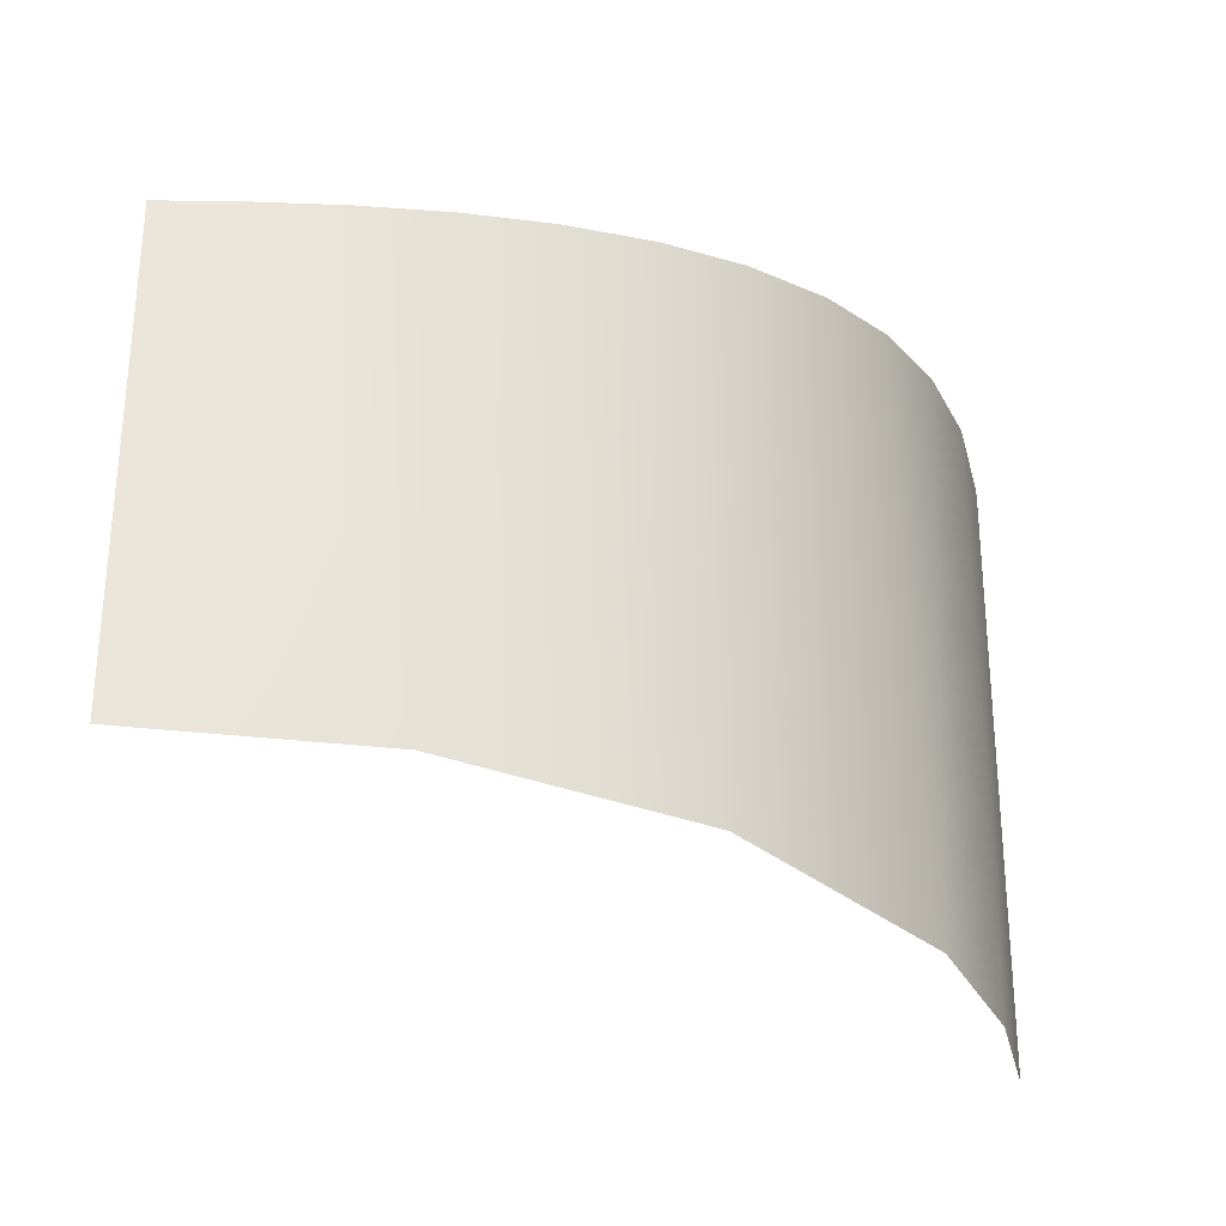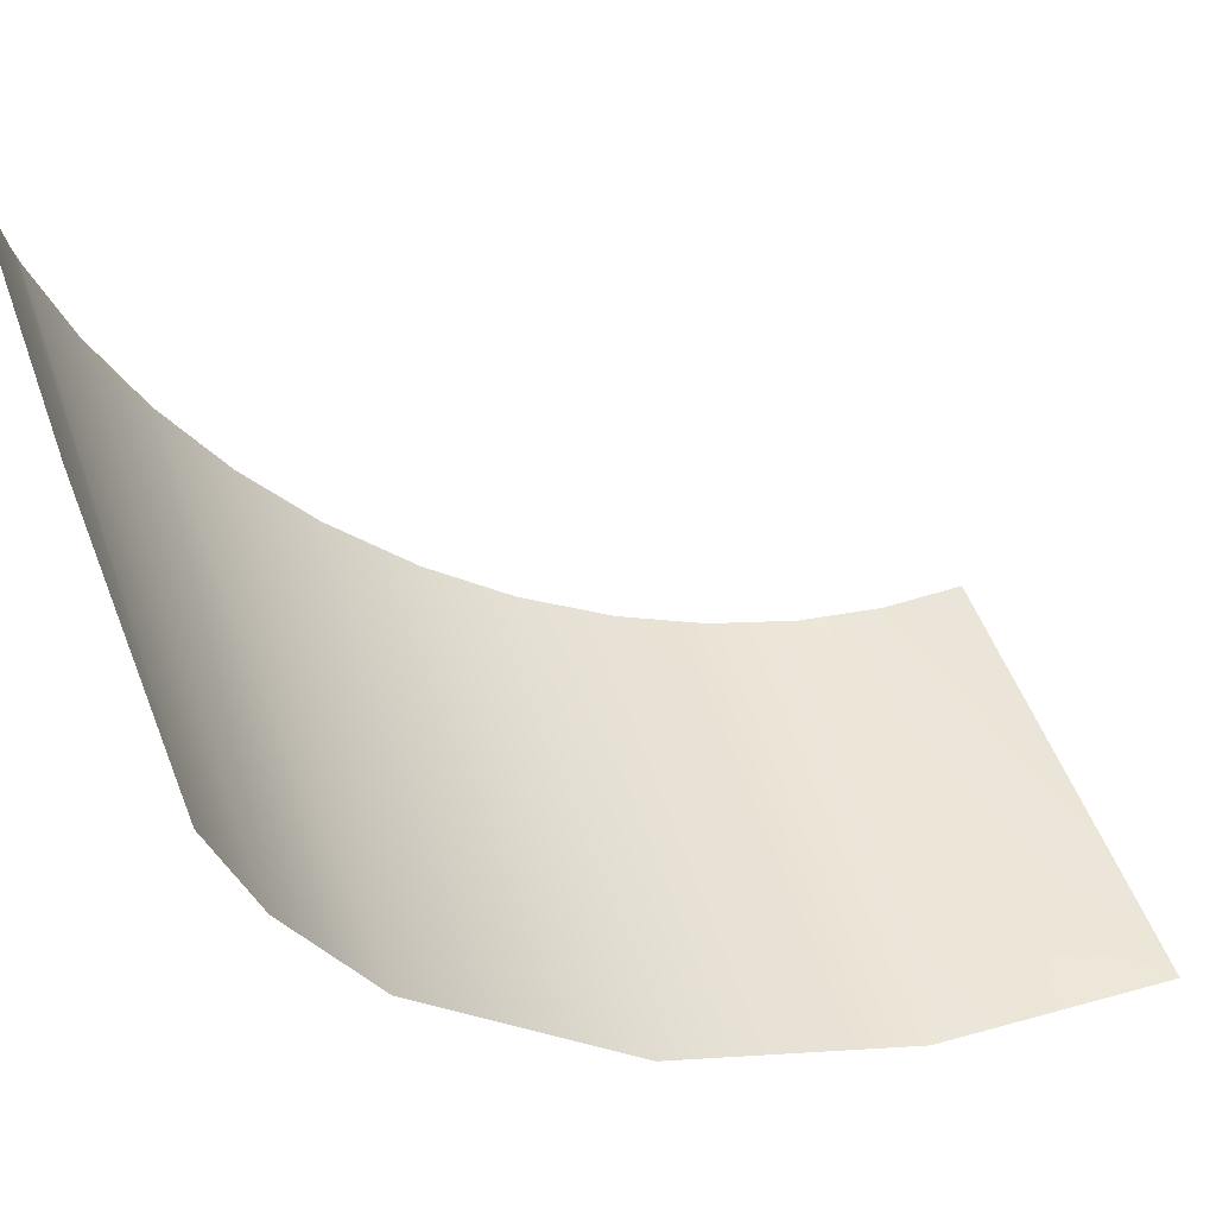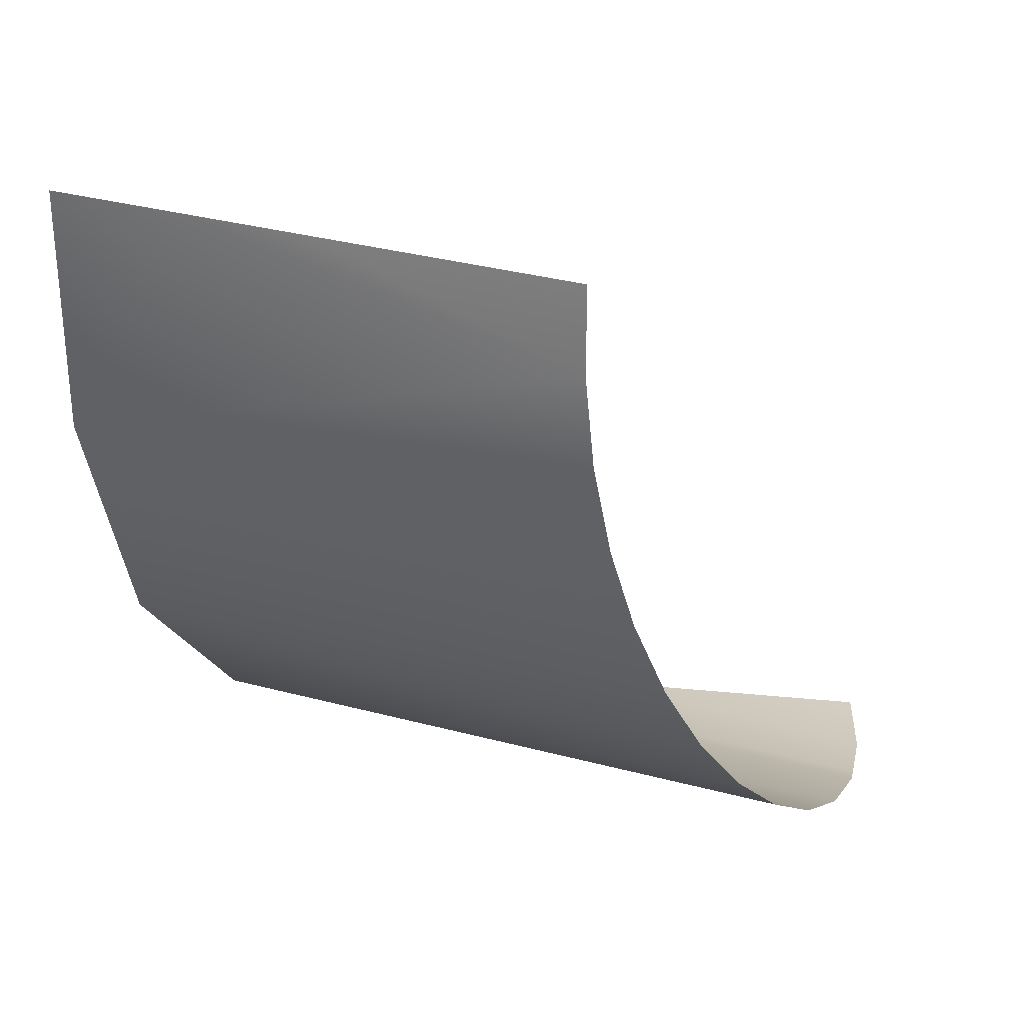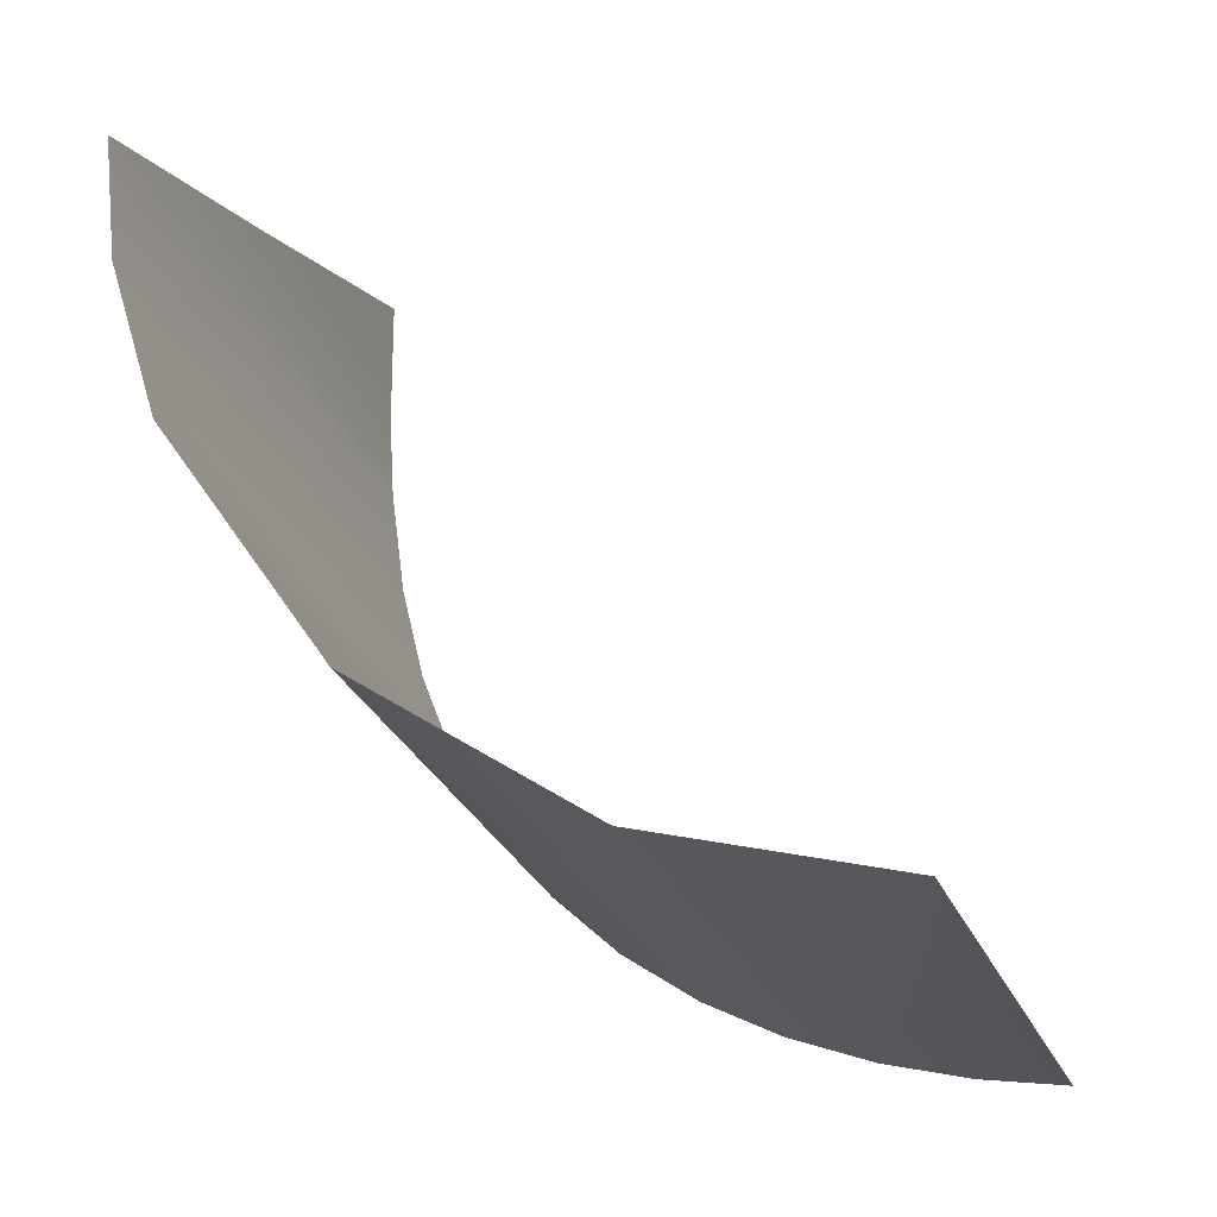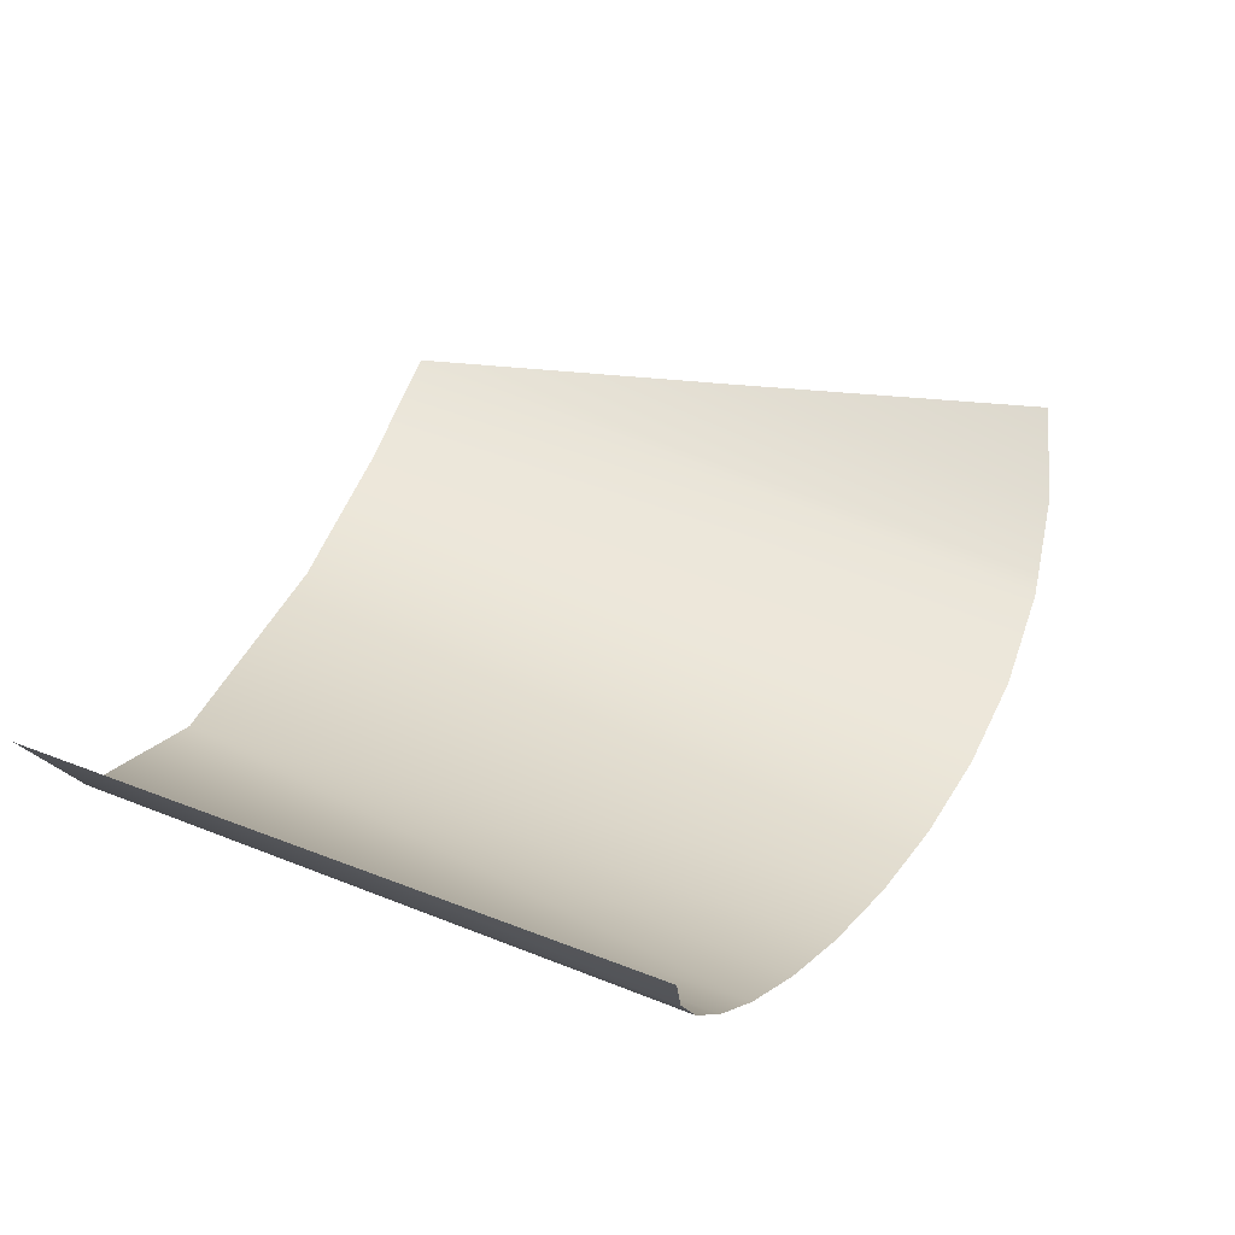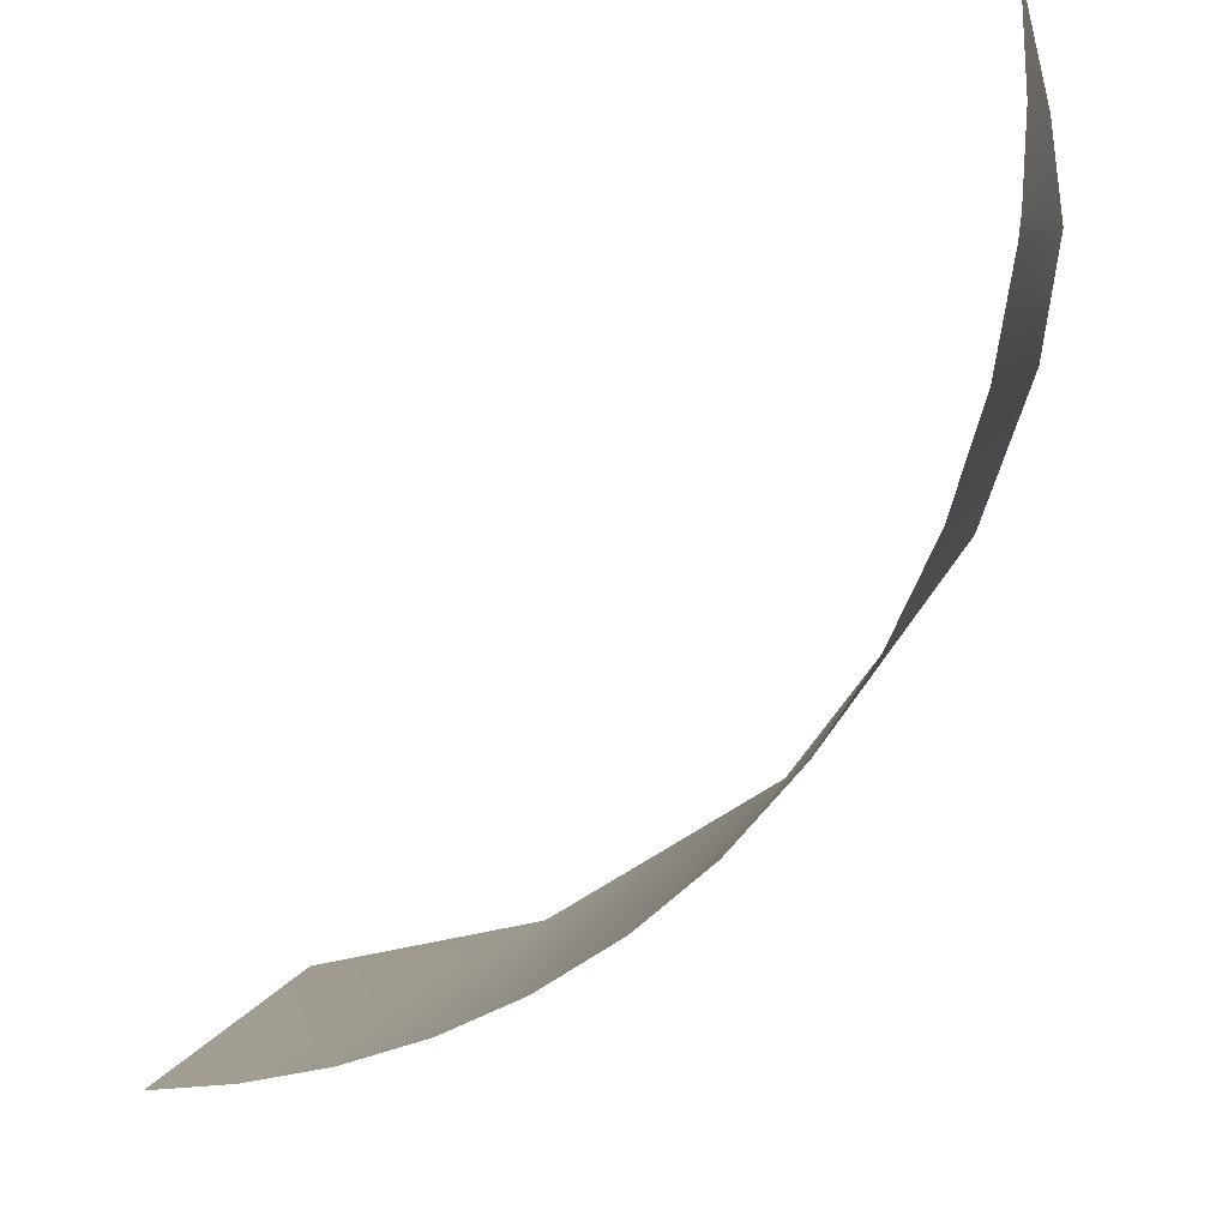
<metadata>
{"format":"obj","ext":"obj","renderer":"f3d","projection":"perspective","resolution":1024,"background":"white","views":[{"elev":-52.4,"azim":-0.3,"up":"+Z"},{"elev":69.7,"azim":160.1,"up":"+Y"},{"elev":-65.6,"azim":-93.1,"up":"+Y"},{"elev":-4.3,"azim":-160.4,"up":"+Y"},{"elev":-18.6,"azim":-90.0,"up":"+Y"},{"elev":-15.1,"azim":11.3,"up":"+Y"}]}
</metadata>
<code>
o Group134/mesh149/mesh149-geometry#mesh149-geometry
v 0.0287 -0.05723 -0.1527
v 0.0284 -0.06494 -0.1415
v 0.02869 -0.06201 -0.141
v 0.0284 -0.05636 -0.1645
v 0.02864 -0.0582 -0.1408
v 0.02826 -0.0658 -0.1417
v 0.02729 -0.06081 -0.1662
v 0.02729 -0.06949 -0.1429
v 0.02577 -0.07291 -0.1446
v 0.02471 -0.06622 -0.1682
v 0.02378 -0.07597 -0.1463
v 0.02143 -0.07859 -0.1481
v 0.0174 -0.07409 -0.1711
v 0.01851 -0.081 -0.15
v 0.01547 -0.08286 -0.1516
v 0.01215 -0.08437 -0.153
v 0.008219 -0.07866 -0.1728
v 0.008926 -0.0854 -0.1541
v 0.005569 -0.08612 -0.1549
v 0.002306 -0.08651 -0.1554
v -0.000839 -0.08165 -0.1689
v -0.000839 -0.07999 -0.1733
v -0.000839 -0.08331 -0.1644
v -0.000839 -0.08497 -0.16
v -0.000839 -0.08663 -0.1555
f 1 2 3
f 3 2 1
f 4 2 1
f 1 2 4
f 1 3 5
f 5 3 1
f 4 6 2
f 2 6 4
f 7 6 4
f 4 6 7
f 7 8 6
f 6 8 7
f 7 9 8
f 8 9 7
f 10 9 7
f 7 9 10
f 10 11 9
f 9 11 10
f 10 12 11
f 11 12 10
f 13 12 10
f 10 12 13
f 13 14 12
f 12 14 13
f 14 13 15
f 15 13 14
f 13 16 15
f 15 16 13
f 13 17 16
f 16 17 13
f 16 17 18
f 18 17 16
f 18 17 19
f 19 17 18
f 17 20 19
f 19 20 17
f 17 21 20
f 20 21 17
f 17 22 21
f 21 22 17
f 20 21 23
f 23 21 20
f 20 23 24
f 24 23 20
f 20 24 25
f 25 24 20

</code>
